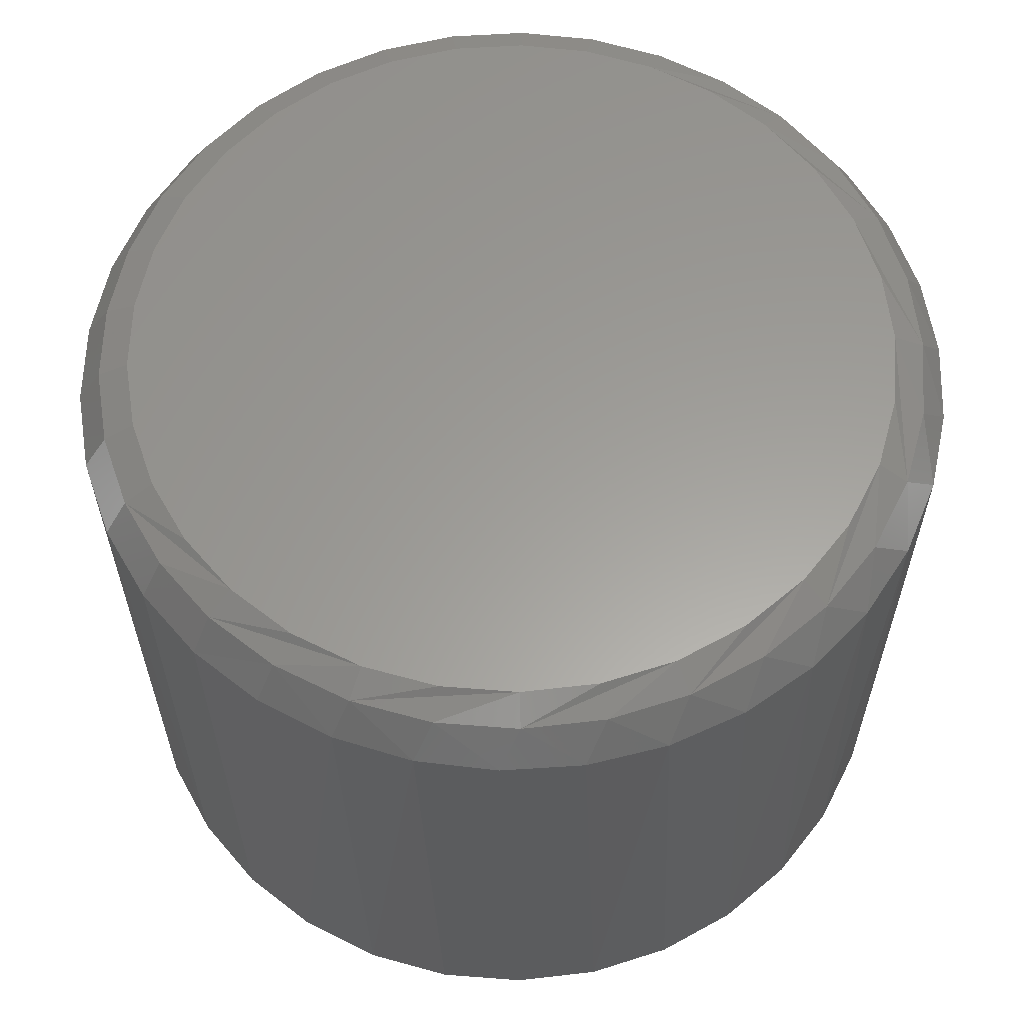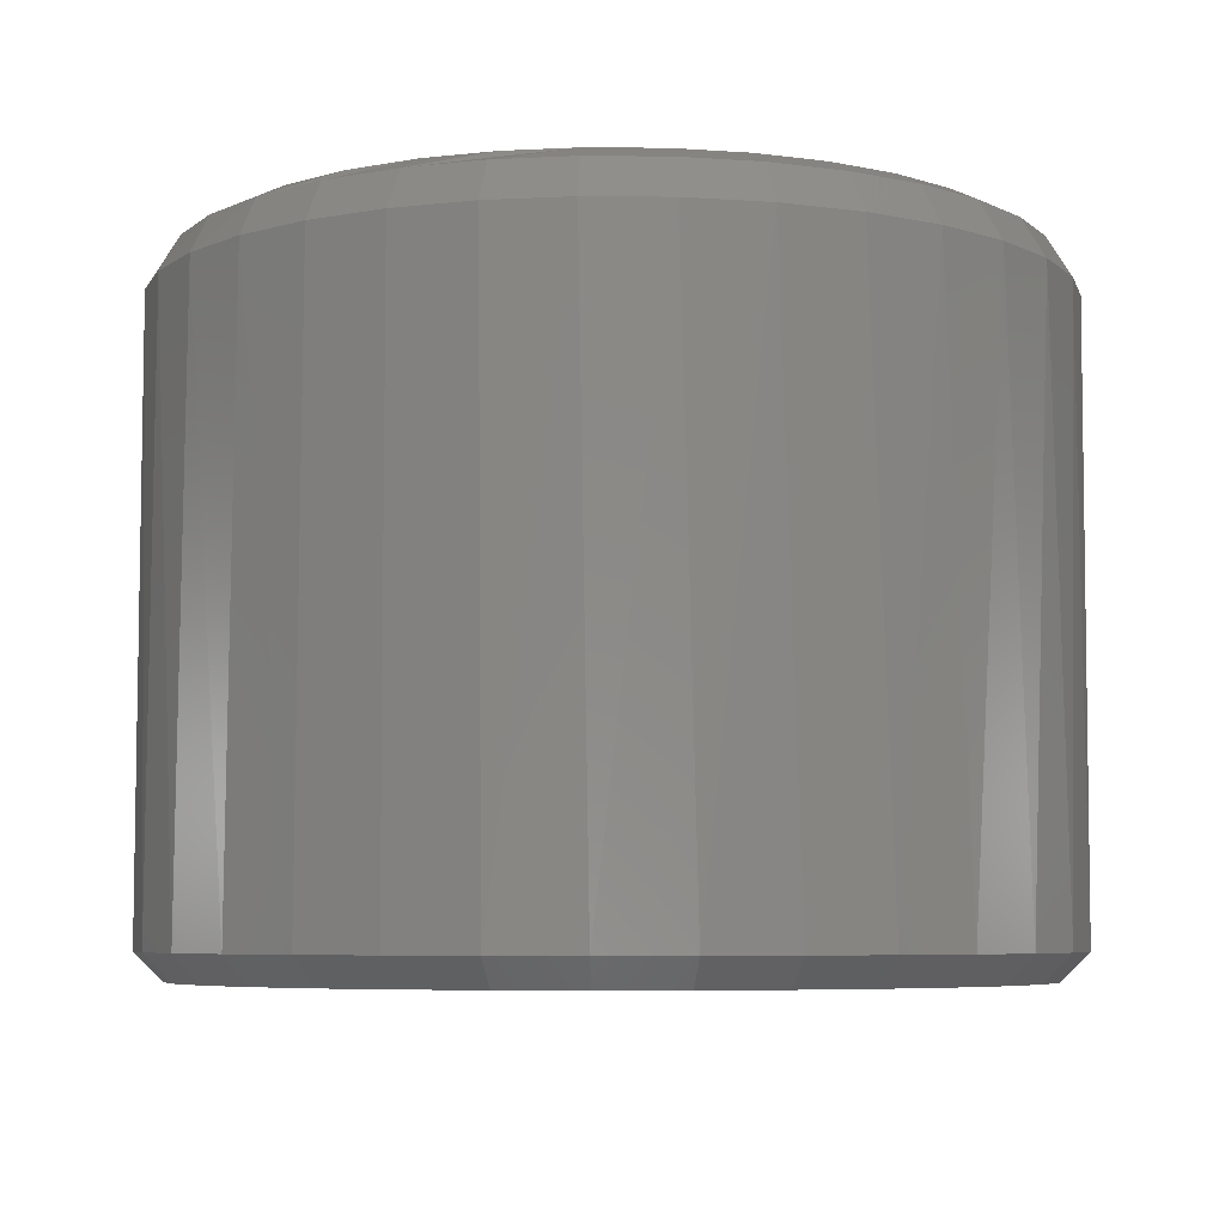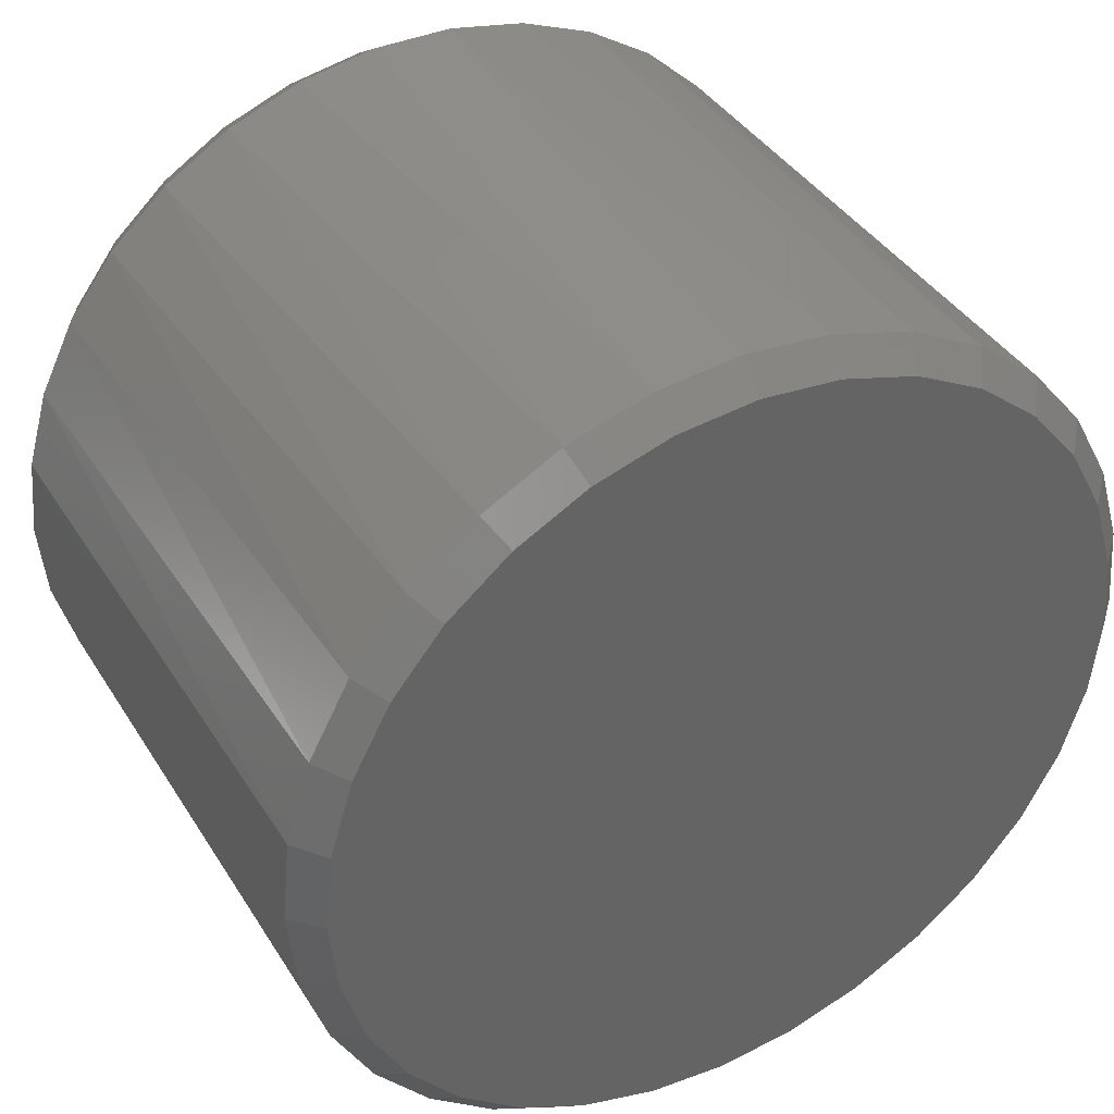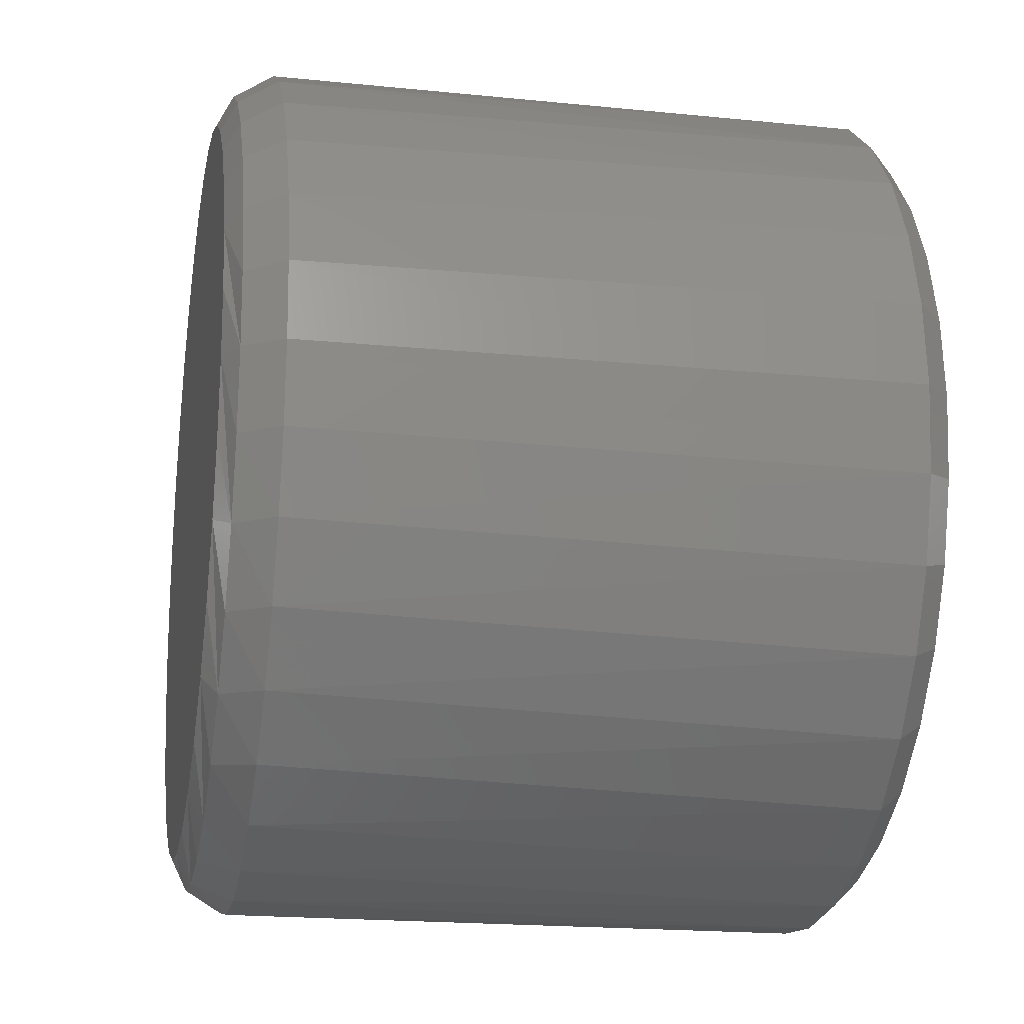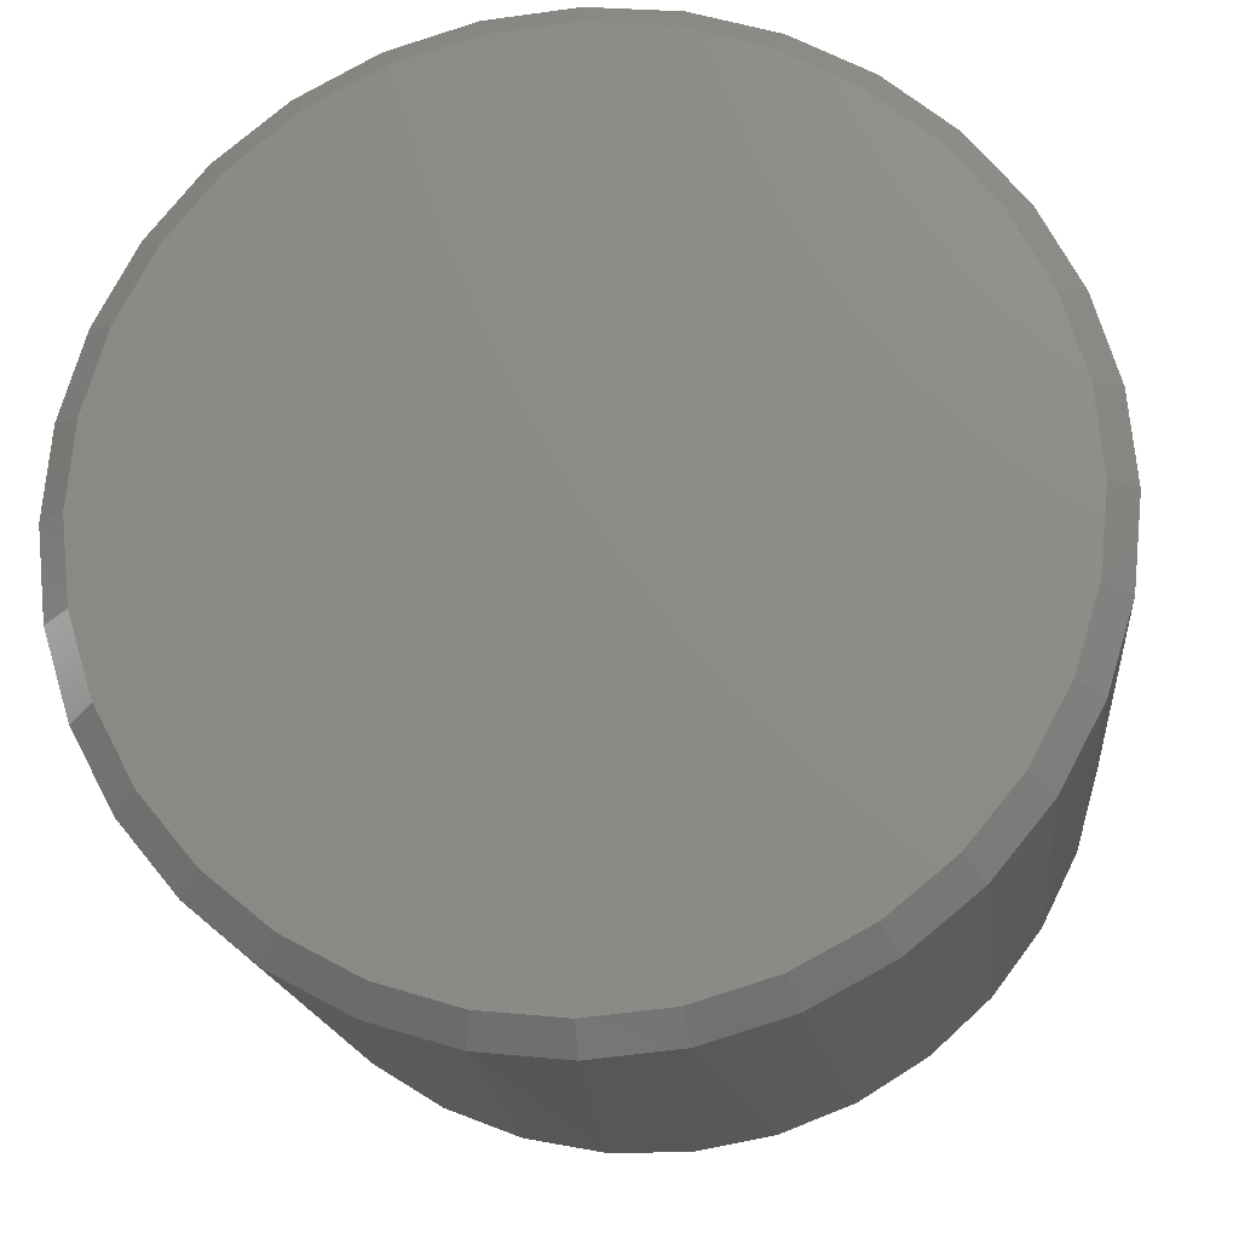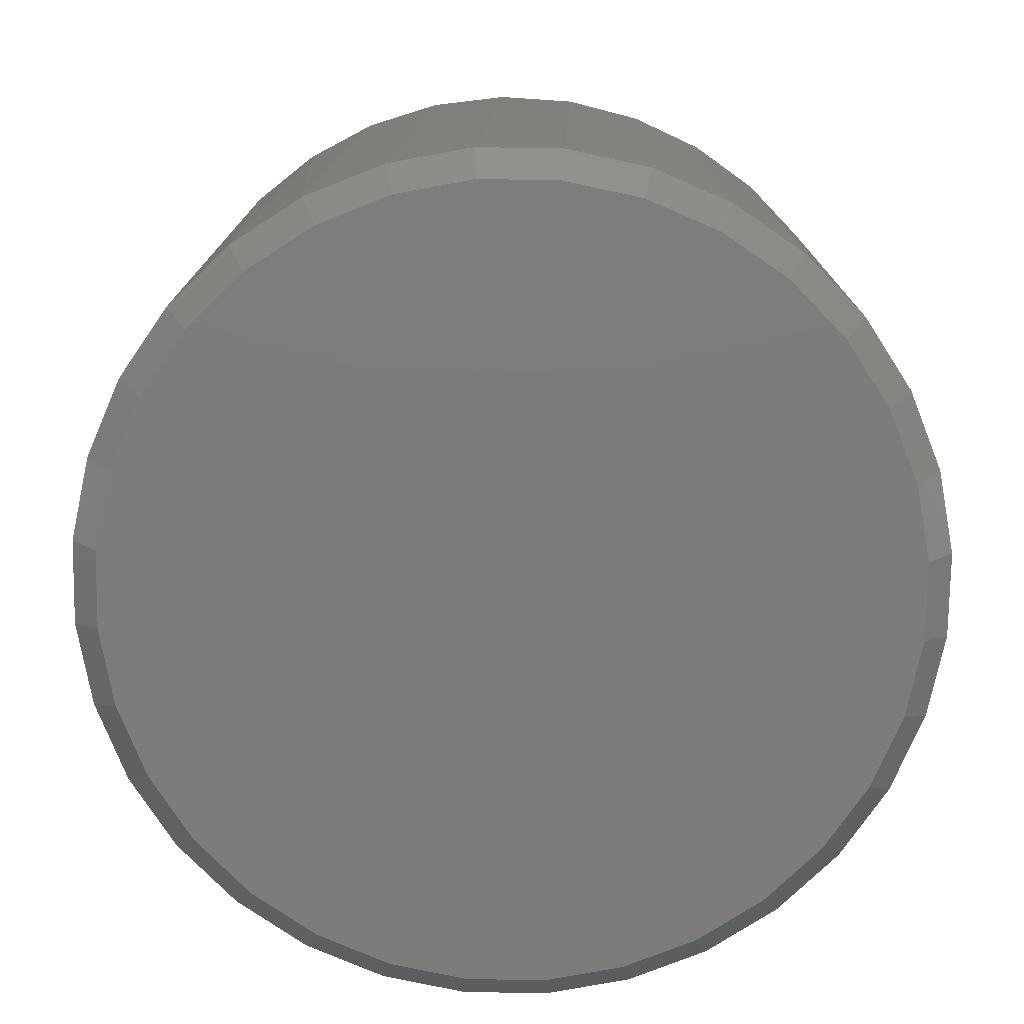
<metadata>
{"format":"stl","ext":"stl","renderer":"f3d","projection":"perspective","resolution":1024,"background":"white","views":[{"elev":60.6,"azim":133.9,"up":"+Y"},{"elev":-6.1,"azim":-65.2,"up":"+Y"},{"elev":39.3,"azim":-28.8,"up":"+Z"},{"elev":-18.7,"azim":-100.7,"up":"+Z"},{"elev":-16.5,"azim":5.6,"up":"+Z"},{"elev":-76.0,"azim":-141.5,"up":"+Y"}]}
</metadata>
<code>
# stl→obj: 164 verts, 324 faces
v 0.5132 -0.1875 0.1475
v 0.5061 -0.1875 0.124
v 0.5072 -0.01562 0.1267
v 0.4969 -0.01562 0.1061
v 0.4946 -0.1875 0.1024
v 0.483 -0.01562 0.08766
v 0.479 -0.1875 0.08349
v 0.466 -0.01562 0.07212
v 0.4601 -0.1875 0.06794
v 0.4463 -0.01562 0.05998
v 0.4385 -0.1875 0.05639
v 0.4248 -0.01562 0.05165
v 0.415 -0.1875 0.04928
v 0.4022 -0.01562 0.04741
v 0.3906 -0.1875 0.04688
v 0.3791 -0.01562 0.04741
v 0.3662 -0.1875 0.04928
v 0.3564 -0.01562 0.05165
v 0.3428 -0.1875 0.05639
v 0.3349 -0.01562 0.05998
v 0.3212 -0.1875 0.06794
v 0.3153 -0.01562 0.07212
v 0.3022 -0.1875 0.08349
v 0.2982 -0.01562 0.08766
v 0.2867 -0.1875 0.1024
v 0.2843 -0.01562 0.1061
v 0.2751 -0.1875 0.124
v 0.2741 -0.01562 0.1267
v 0.268 -0.1875 0.1475
v 0.5156 -0.01562 0.1719
v 0.5156 -0.1875 0.1719
v 0.5135 -0.01562 0.1489
v 0.2656 -0.1875 0.1719
v 0.2656 -0.01562 0.1719
v 0.2678 -0.01562 0.1489
v 0.268 -0.1875 0.1963
v 0.2751 -0.1875 0.2197
v 0.2741 -0.01562 0.217
v 0.2843 -0.01562 0.2377
v 0.2867 -0.1875 0.2413
v 0.2982 -0.01562 0.2561
v 0.3022 -0.1875 0.2603
v 0.3153 -0.01562 0.2716
v 0.3212 -0.1875 0.2758
v 0.3349 -0.01562 0.2838
v 0.3428 -0.1875 0.2874
v 0.3564 -0.01562 0.2921
v 0.3662 -0.1875 0.2945
v 0.3791 -0.01562 0.2963
v 0.3906 -0.1875 0.2969
v 0.4022 -0.01562 0.2963
v 0.415 -0.1875 0.2945
v 0.4248 -0.01562 0.2921
v 0.4385 -0.1875 0.2874
v 0.4463 -0.01562 0.2838
v 0.4601 -0.1875 0.2758
v 0.466 -0.01562 0.2716
v 0.479 -0.1875 0.2603
v 0.483 -0.01562 0.2561
v 0.4946 -0.1875 0.2413
v 0.4969 -0.01562 0.2377
v 0.5061 -0.1875 0.2197
v 0.5072 -0.01562 0.217
v 0.5132 -0.1875 0.1963
v 0.2678 -0.01562 0.1948
v 0.5135 -0.01562 0.1948
v 0.5064 -0.004319 0.1489
v 0.4997 -0.004319 0.1267
v 0.4917 1.572e-16 0.13
v 0.2816 -0.004319 0.1267
v 0.2834 1.352e-16 0.1505
v 0.2896 1.348e-16 0.13
v 0.2925 -0.004319 0.1063
v 0.3072 -0.004319 0.08843
v 0.2997 1.348e-16 0.1111
v 0.3133 1.354e-16 0.09454
v 0.3251 -0.004319 0.07375
v 0.3455 -0.004319 0.06285
v 0.3299 1.365e-16 0.08093
v 0.3488 1.381e-16 0.07083
v 0.3676 -0.004319 0.05613
v 0.3906 -0.004319 0.05386
v 0.3693 1.4e-16 0.0646
v 0.3906 1.422e-16 0.0625
v 0.4136 -0.004319 0.05613
v 0.4358 -0.004319 0.06285
v 0.412 1.447e-16 0.0646
v 0.4325 1.474e-16 0.07083
v 0.4562 -0.004319 0.07375
v 0.4741 -0.004319 0.08843
v 0.4514 1.5e-16 0.08093
v 0.468 1.526e-16 0.09454
v 0.4887 -0.004319 0.1063
v 0.4816 1.55e-16 0.1111
v 0.5086 -0.004319 0.1719
v 0.4979 1.59e-16 0.1505
v 0.5 1.605e-16 0.1719
v 0.2812 1.362e-16 0.1719
v 0.2749 -0.004319 0.1489
v 0.2726 -0.004319 0.1719
v 0.4836 1.618e-16 0.2295
v 0.4778 -0.004319 0.2514
v 0.491 -0.004319 0.234
v 0.5007 -0.004319 0.2145
v 0.4926 1.618e-16 0.2114
v 0.4981 1.614e-16 0.192
v 0.4565 1.605e-16 0.2592
v 0.4432 -0.004319 0.2775
v 0.4617 -0.004319 0.2661
v 0.4715 1.614e-16 0.2456
v 0.4206 1.575e-16 0.2771
v 0.4015 -0.004319 0.2894
v 0.4229 -0.004319 0.2854
v 0.4394 1.592e-16 0.2698
v 0.3805 1.532e-16 0.2808
v 0.3583 -0.004319 0.2854
v 0.3797 -0.004319 0.2894
v 0.4007 1.555e-16 0.2808
v 0.3419 1.483e-16 0.2698
v 0.3195 -0.004319 0.2661
v 0.338 -0.004319 0.2775
v 0.3607 1.508e-16 0.2771
v 0.3098 1.434e-16 0.2456
v 0.2903 -0.004319 0.234
v 0.3034 -0.004319 0.2514
v 0.3247 1.458e-16 0.2592
v 0.2886 1.392e-16 0.2114
v 0.2746 -0.004319 0.1936
v 0.2806 -0.004319 0.2145
v 0.2976 1.412e-16 0.2295
v 0.2831 1.375e-16 0.192
v 0.5066 -0.004319 0.1936
v 0.3678 -0.1953 0.2868
v 0.4135 -0.1953 0.2868
v 0.3906 -0.1953 0.2891
v 0.3458 -0.1953 0.2801
v 0.4355 -0.1953 0.2801
v 0.3255 -0.1953 0.2693
v 0.4557 -0.1953 0.2693
v 0.4557 -0.1953 0.07444
v 0.3458 -0.1953 0.06361
v 0.4355 -0.1953 0.06361
v 0.3678 -0.1953 0.05694
v 0.4135 -0.1953 0.05694
v 0.3906 -0.1953 0.05469
v 0.4735 -0.1953 0.2547
v 0.3078 -0.1953 0.2547
v 0.4881 -0.1953 0.237
v 0.2932 -0.1953 0.237
v 0.4989 -0.1953 0.2167
v 0.2824 -0.1953 0.2167
v 0.5056 -0.1953 0.1947
v 0.2757 -0.1953 0.1947
v 0.5078 -0.1953 0.1719
v 0.2734 -0.1953 0.1719
v 0.5056 -0.1953 0.149
v 0.2757 -0.1953 0.149
v 0.4989 -0.1953 0.127
v 0.2824 -0.1953 0.127
v 0.4881 -0.1953 0.1068
v 0.2932 -0.1953 0.1068
v 0.4735 -0.1953 0.08901
v 0.3078 -0.1953 0.08901
v 0.3255 -0.1953 0.07444
f 1 2 3
f 4 3 2
f 2 5 4
f 6 4 5
f 5 7 6
f 8 6 7
f 7 9 8
f 10 8 9
f 9 11 10
f 12 10 11
f 11 13 12
f 14 12 13
f 13 15 14
f 14 15 16
f 16 15 17
f 16 17 18
f 18 17 19
f 18 19 20
f 20 19 21
f 20 21 22
f 22 21 23
f 22 23 24
f 24 23 25
f 24 25 26
f 26 25 27
f 26 27 28
f 28 27 29
f 30 31 32
f 32 31 1
f 32 1 3
f 33 34 29
f 29 34 35
f 29 35 28
f 36 37 38
f 39 38 37
f 37 40 39
f 41 39 40
f 40 42 41
f 43 41 42
f 42 44 43
f 45 43 44
f 44 46 45
f 47 45 46
f 46 48 47
f 49 47 48
f 48 50 49
f 51 49 50
f 50 52 51
f 51 52 53
f 53 52 54
f 53 54 55
f 55 54 56
f 55 56 57
f 57 56 58
f 57 58 59
f 59 58 60
f 59 60 61
f 61 60 62
f 61 62 63
f 63 62 64
f 34 33 65
f 65 33 36
f 65 36 38
f 31 30 64
f 64 30 66
f 64 66 63
f 67 68 69
f 70 71 72
f 73 70 72
f 74 73 72
f 74 72 75
f 74 75 76
f 77 74 76
f 78 77 76
f 78 76 79
f 78 79 80
f 81 78 80
f 82 81 80
f 82 80 83
f 82 83 84
f 85 82 84
f 86 85 84
f 86 84 87
f 86 87 88
f 89 86 88
f 90 89 88
f 90 88 91
f 90 91 92
f 93 90 92
f 68 93 92
f 68 92 94
f 68 94 69
f 95 67 69
f 95 69 96
f 95 96 97
f 98 71 70
f 98 70 99
f 98 99 100
f 101 102 103
f 103 104 101
f 101 104 105
f 105 104 106
f 107 108 109
f 109 102 107
f 107 102 110
f 110 102 101
f 111 112 113
f 113 108 111
f 111 108 114
f 114 108 107
f 115 116 117
f 117 112 115
f 115 112 118
f 118 112 111
f 119 120 121
f 121 116 119
f 119 116 122
f 122 116 115
f 123 124 125
f 125 120 123
f 123 120 126
f 126 120 119
f 127 128 129
f 129 124 127
f 127 124 130
f 130 124 123
f 100 128 127
f 100 127 131
f 100 131 98
f 97 106 104
f 97 104 132
f 97 132 95
f 28 99 70
f 26 70 73
f 26 28 70
f 24 73 74
f 24 26 73
f 77 20 22
f 77 22 74
f 22 24 74
f 78 18 20
f 78 20 77
f 81 16 18
f 81 18 78
f 82 14 16
f 82 16 81
f 12 85 86
f 12 14 85
f 85 14 82
f 89 8 10
f 89 10 86
f 10 12 86
f 90 6 8
f 90 8 89
f 93 4 6
f 93 6 90
f 68 3 4
f 68 4 93
f 67 3 68
f 34 100 35
f 35 100 99
f 35 99 28
f 95 30 67
f 67 30 32
f 67 32 3
f 108 55 109
f 109 55 57
f 109 57 102
f 102 57 59
f 102 59 103
f 103 59 61
f 103 61 104
f 104 61 63
f 104 63 132
f 132 63 66
f 132 66 95
f 95 66 30
f 45 121 43
f 43 121 120
f 43 120 41
f 41 120 125
f 41 125 39
f 39 125 124
f 39 124 38
f 38 124 129
f 38 129 65
f 65 129 128
f 65 128 34
f 34 128 100
f 121 45 116
f 116 45 47
f 116 47 117
f 117 47 49
f 117 49 112
f 112 49 51
f 112 51 113
f 113 51 53
f 113 53 108
f 108 53 55
f 133 134 135
f 134 133 136
f 134 136 137
f 137 136 138
f 137 138 139
f 140 141 142
f 142 141 143
f 142 143 144
f 144 143 145
f 139 138 146
f 146 138 147
f 146 147 148
f 148 147 149
f 148 149 150
f 150 149 151
f 150 151 152
f 152 151 153
f 152 153 154
f 154 153 155
f 154 155 156
f 156 155 157
f 156 157 158
f 158 157 159
f 158 159 160
f 160 159 161
f 160 161 162
f 162 161 163
f 162 163 140
f 140 163 164
f 140 164 141
f 154 156 31
f 156 1 31
f 33 29 155
f 29 157 155
f 29 27 159
f 157 29 159
f 25 23 161
f 161 27 25
f 159 27 161
f 21 19 141
f 164 21 141
f 164 163 21
f 17 15 143
f 143 19 17
f 141 19 143
f 13 11 142
f 144 13 142
f 144 145 13
f 9 7 140
f 140 11 9
f 142 11 140
f 5 2 158
f 160 5 158
f 160 162 5
f 156 2 1
f 158 2 156
f 163 161 23
f 23 21 163
f 145 143 15
f 15 13 145
f 162 140 7
f 7 5 162
f 155 153 33
f 153 36 33
f 31 64 154
f 64 152 154
f 64 62 150
f 152 64 150
f 60 58 148
f 148 62 60
f 150 62 148
f 56 54 137
f 139 56 137
f 139 146 56
f 52 50 134
f 134 54 52
f 137 54 134
f 48 46 136
f 133 48 136
f 133 135 48
f 44 42 138
f 138 46 44
f 136 46 138
f 40 37 151
f 149 40 151
f 149 147 40
f 153 37 36
f 151 37 153
f 146 148 58
f 58 56 146
f 135 134 50
f 50 48 135
f 147 138 42
f 42 40 147
f 122 115 118
f 111 122 118
f 119 122 111
f 114 119 111
f 126 119 114
f 107 126 114
f 88 80 91
f 83 80 88
f 87 83 88
f 84 83 87
f 80 79 91
f 91 79 76
f 91 76 92
f 92 76 75
f 92 75 94
f 94 75 72
f 94 72 69
f 69 72 71
f 69 71 96
f 96 71 98
f 96 98 97
f 97 98 131
f 97 131 106
f 106 131 127
f 106 127 105
f 105 127 130
f 105 130 101
f 101 130 123
f 101 123 110
f 110 123 126
f 110 126 107

</code>
